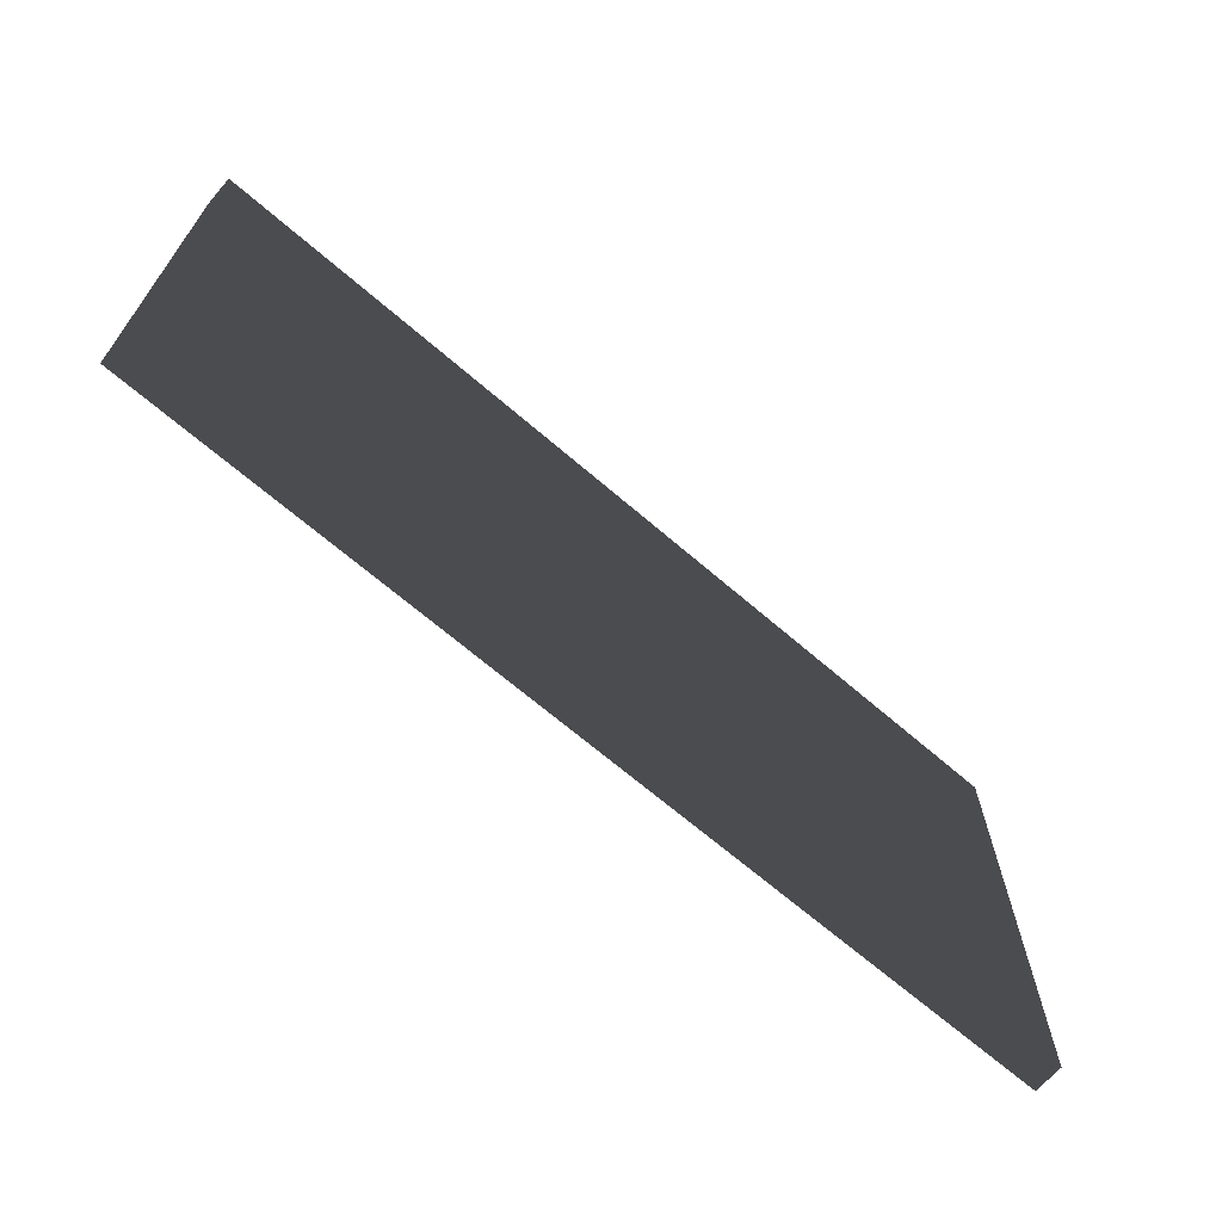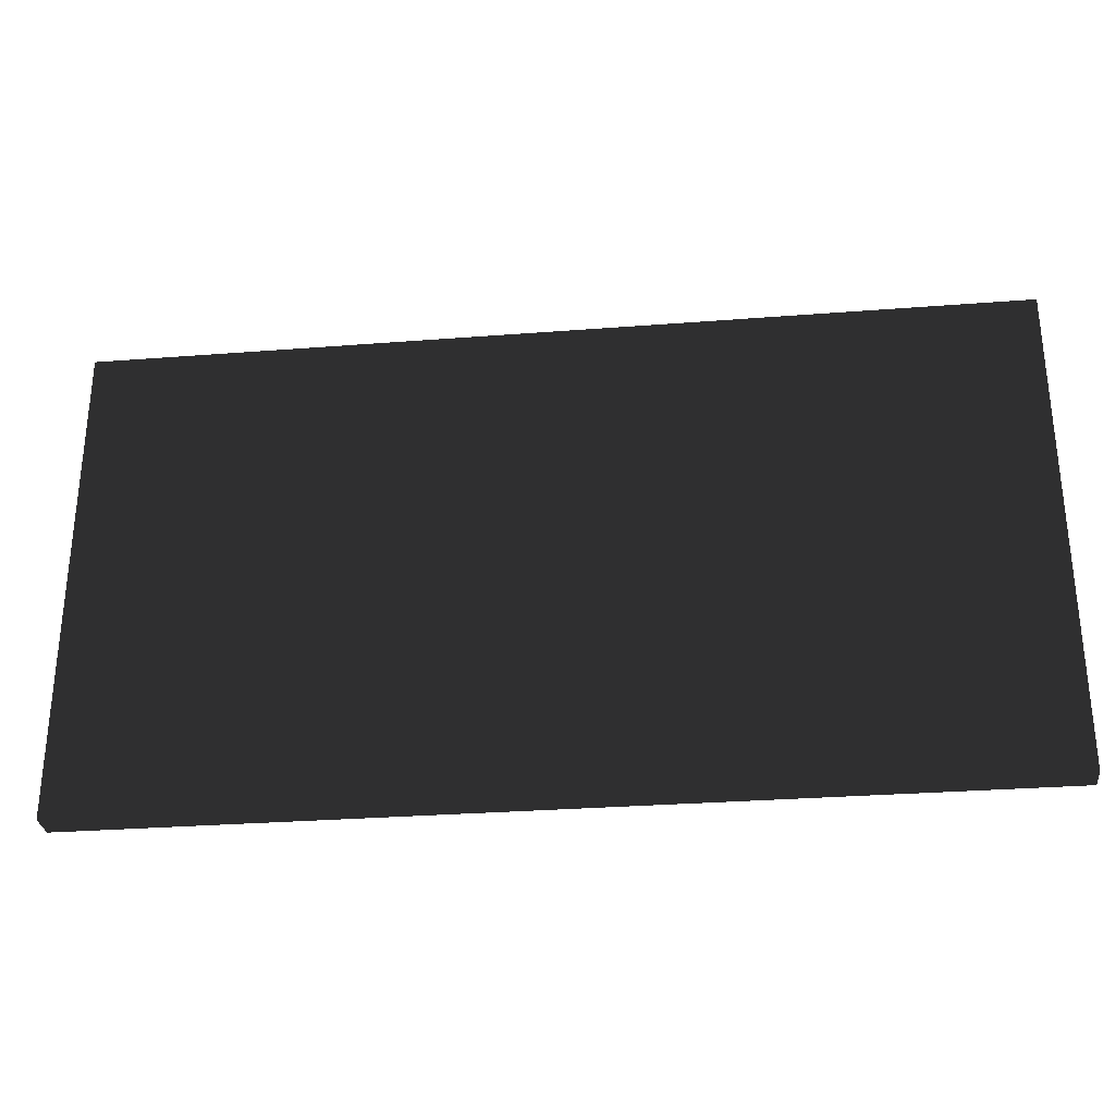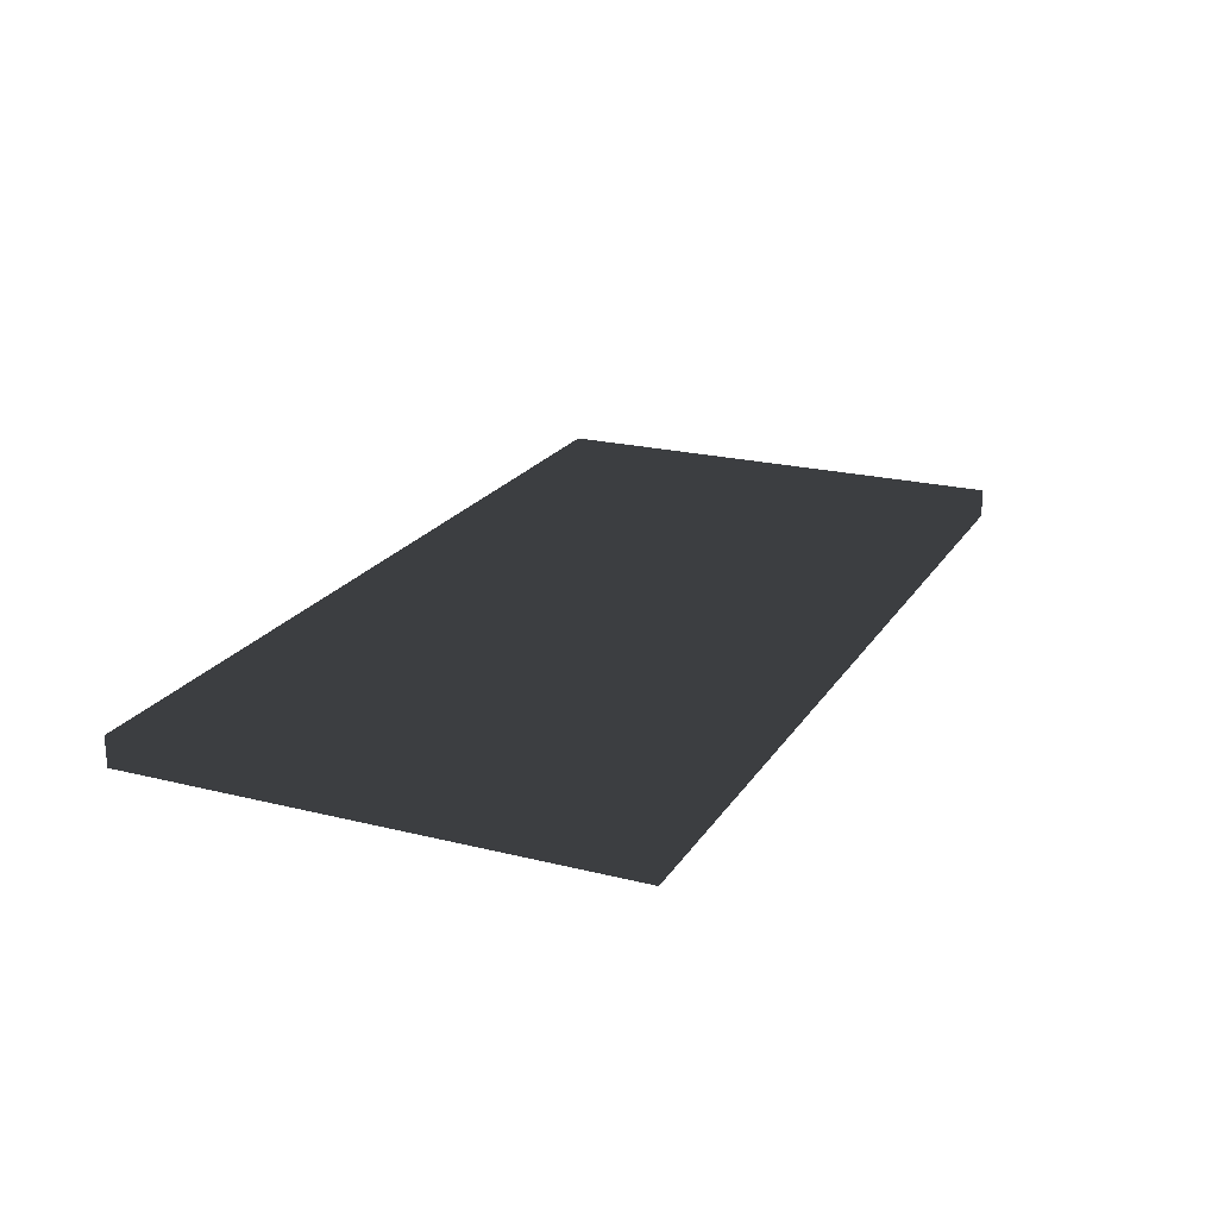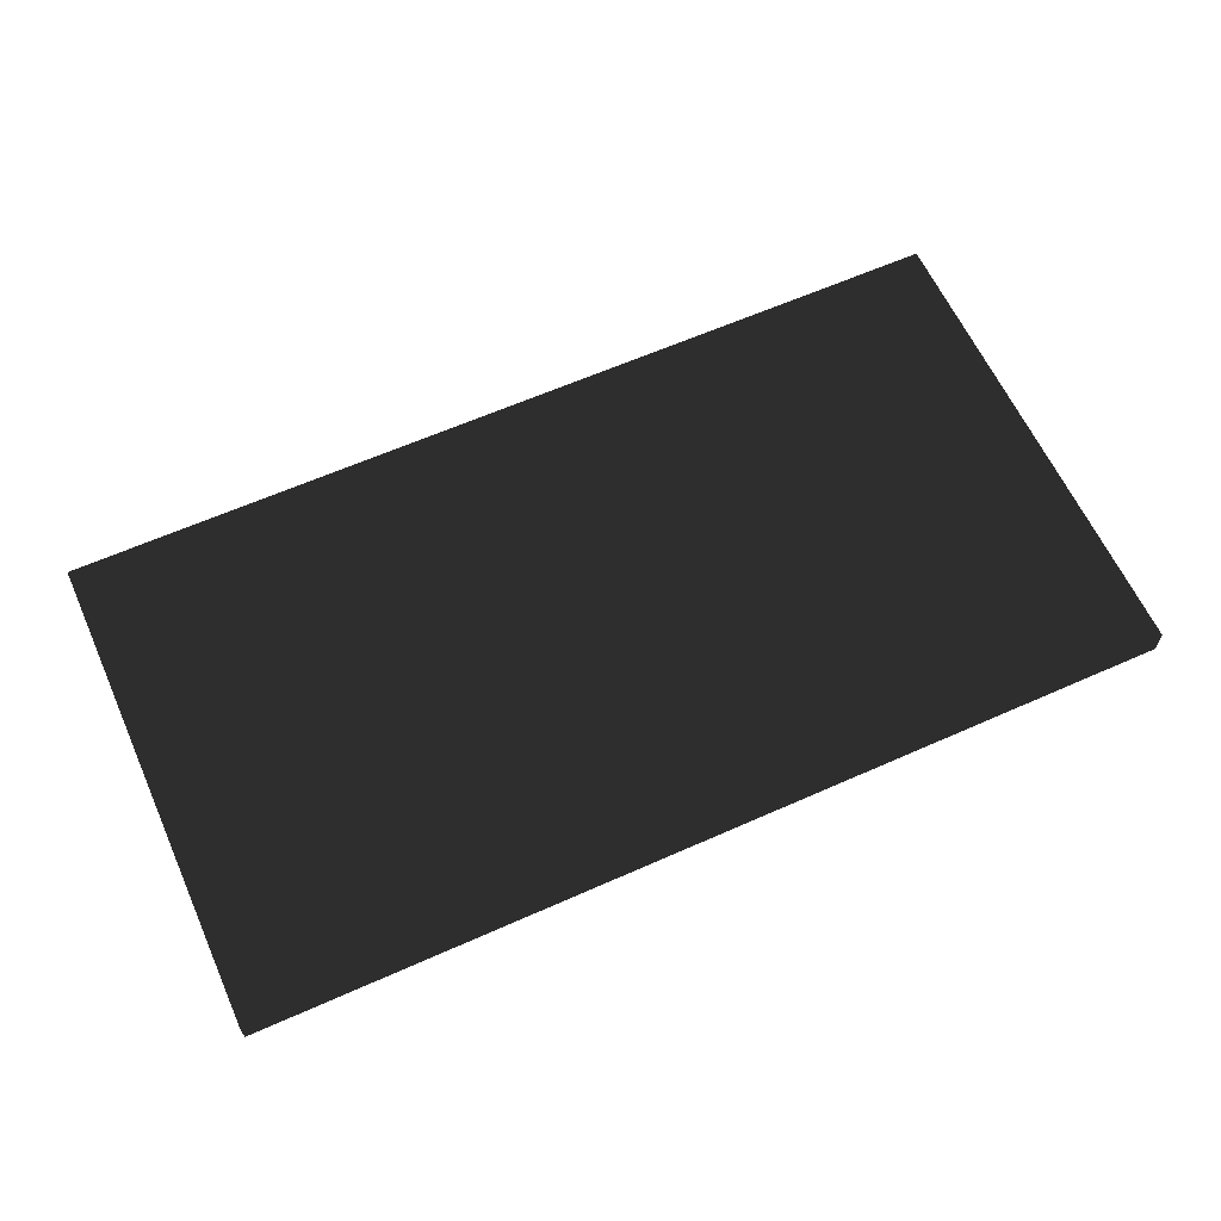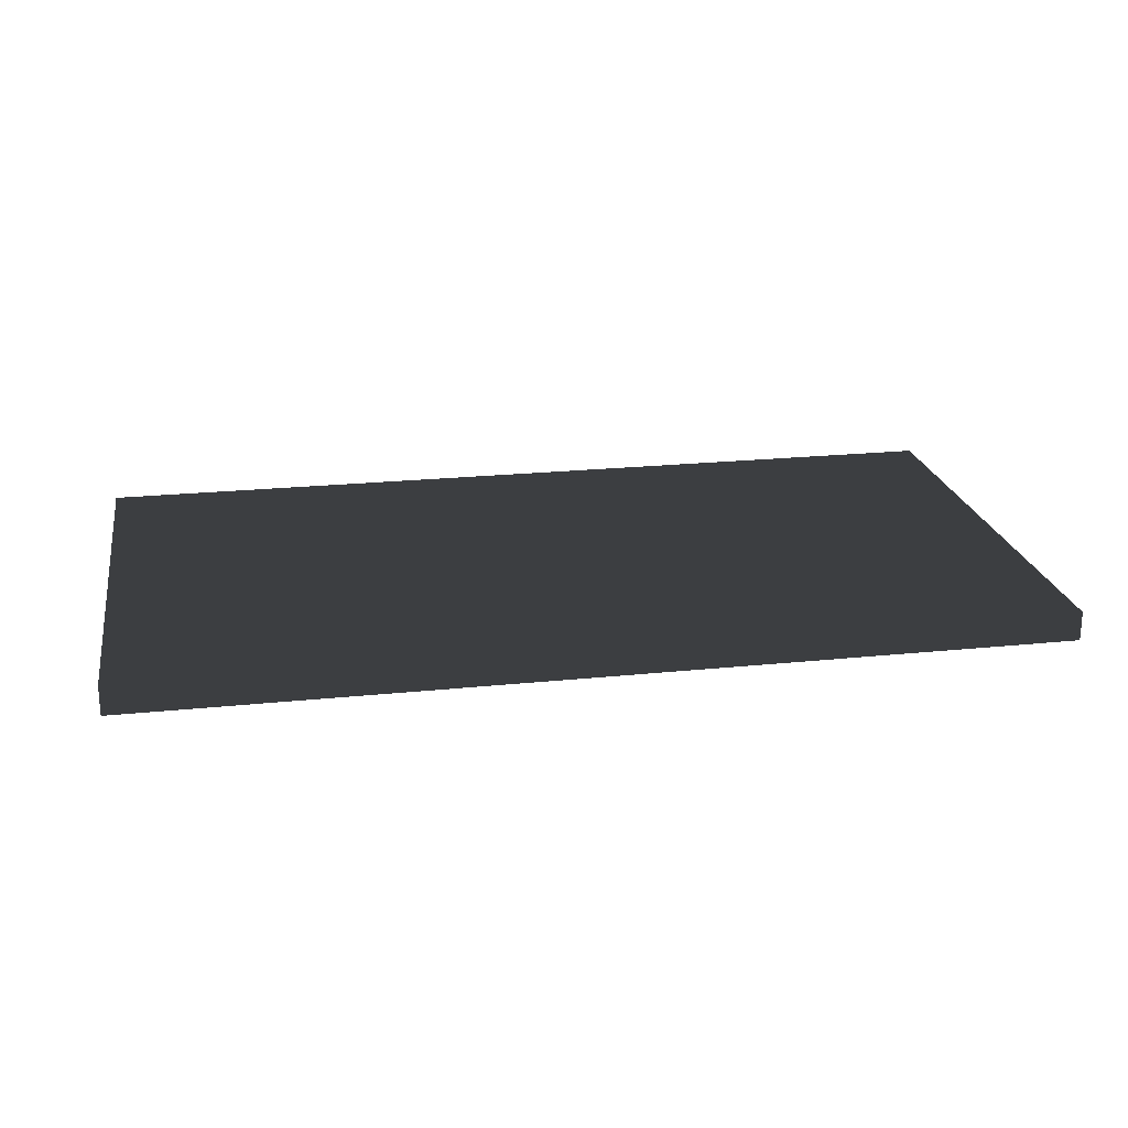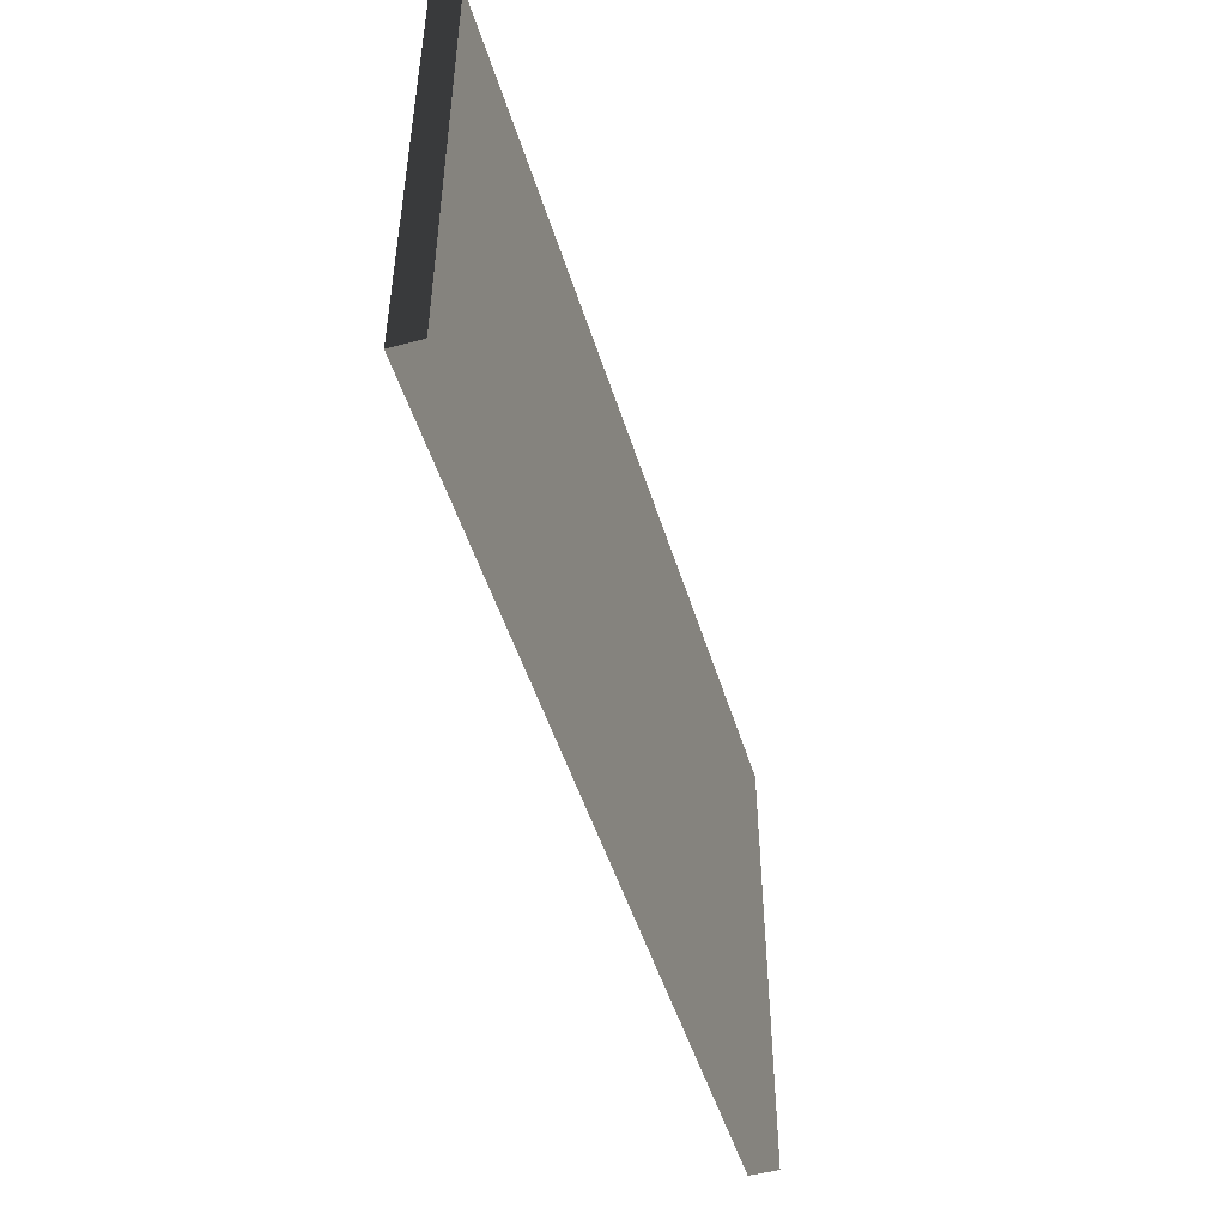
<metadata>
{"format":"obj","ext":"obj","renderer":"f3d","projection":"perspective","resolution":1024,"background":"white","views":[{"elev":-67.3,"azim":-40.9,"up":"+Y"},{"elev":-29.8,"azim":6.5,"up":"+Y"},{"elev":21.3,"azim":-66.0,"up":"+Z"},{"elev":62.2,"azim":-24.3,"up":"+Z"},{"elev":22.0,"azim":-10.2,"up":"+Z"},{"elev":-49.1,"azim":106.8,"up":"+Y"}]}
</metadata>
<code>
v -0.47 -0.25 -0.015
v 0.47 -0.25 -0.015
v 0.47 0.25 -0.015
v -0.47 0.25 -0.015
v -0.47 -0.25 0.015
v 0.47 -0.25 0.015
v 0.47 0.25 0.015
v -0.47 0.25 0.015
f 1 2 3 4
f 5 8 7 6
f 1 4 8 5
f 2 6 7 3
f 1 5 6 2
f 4 3 7 8

</code>
